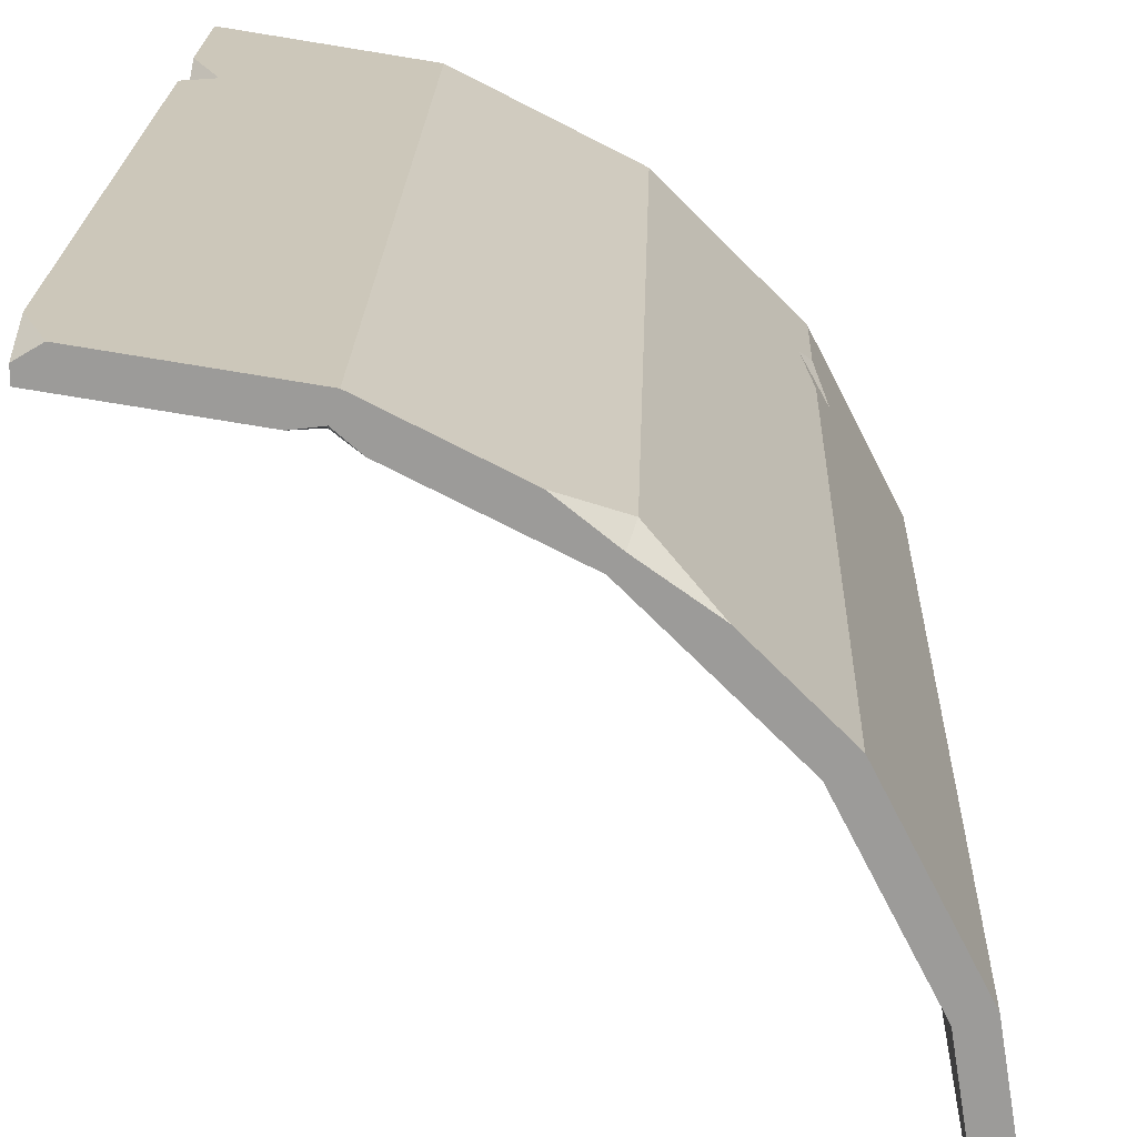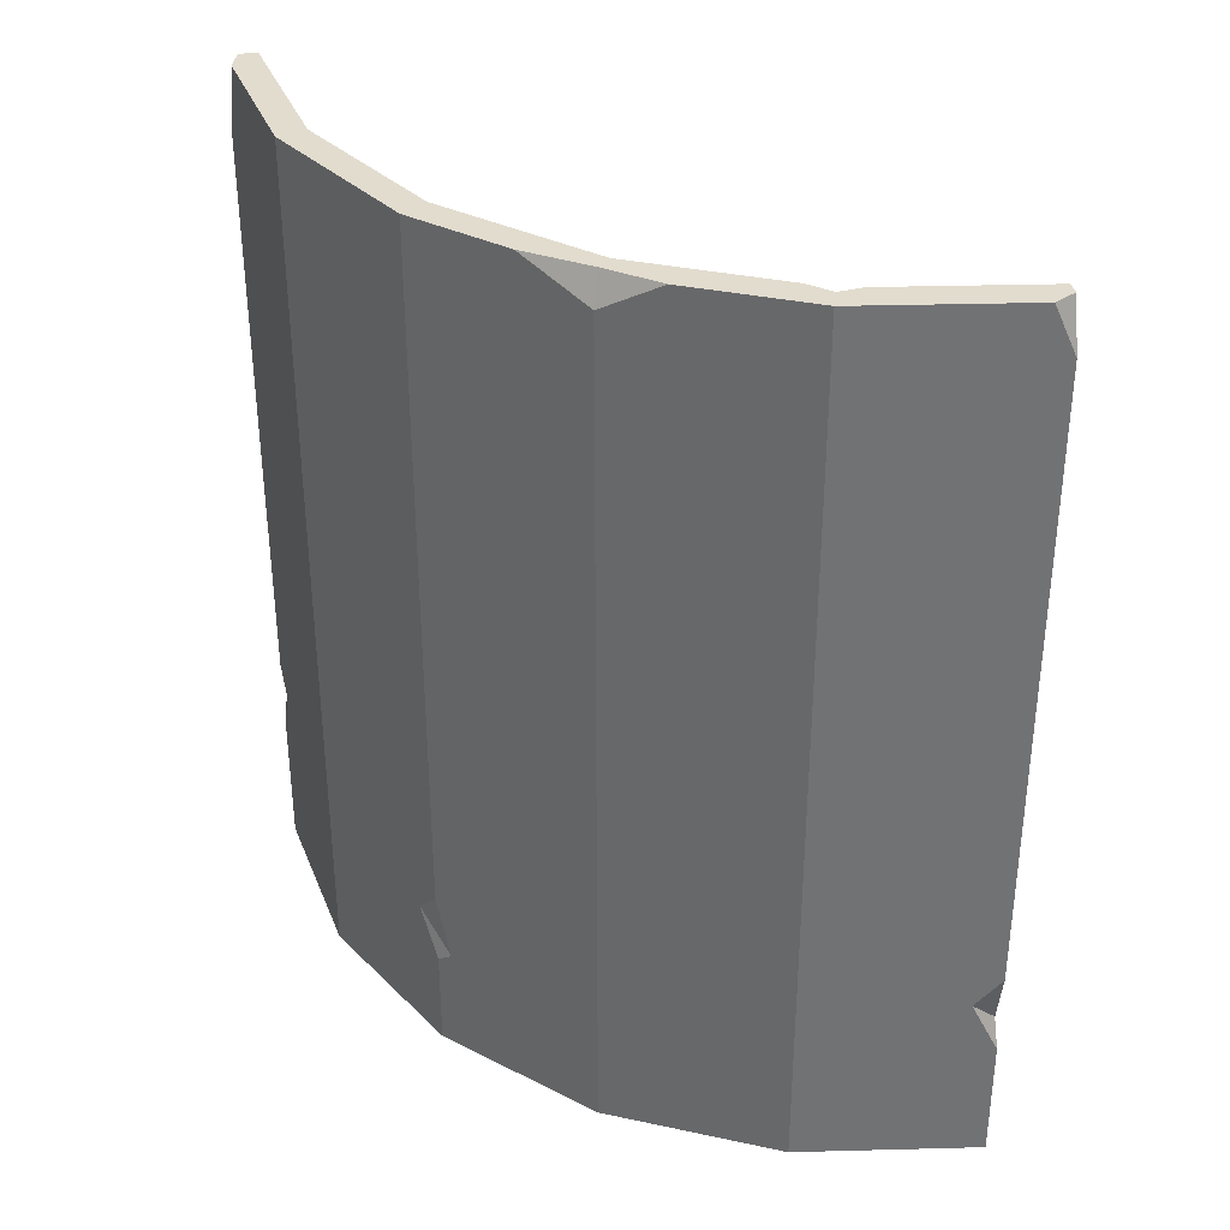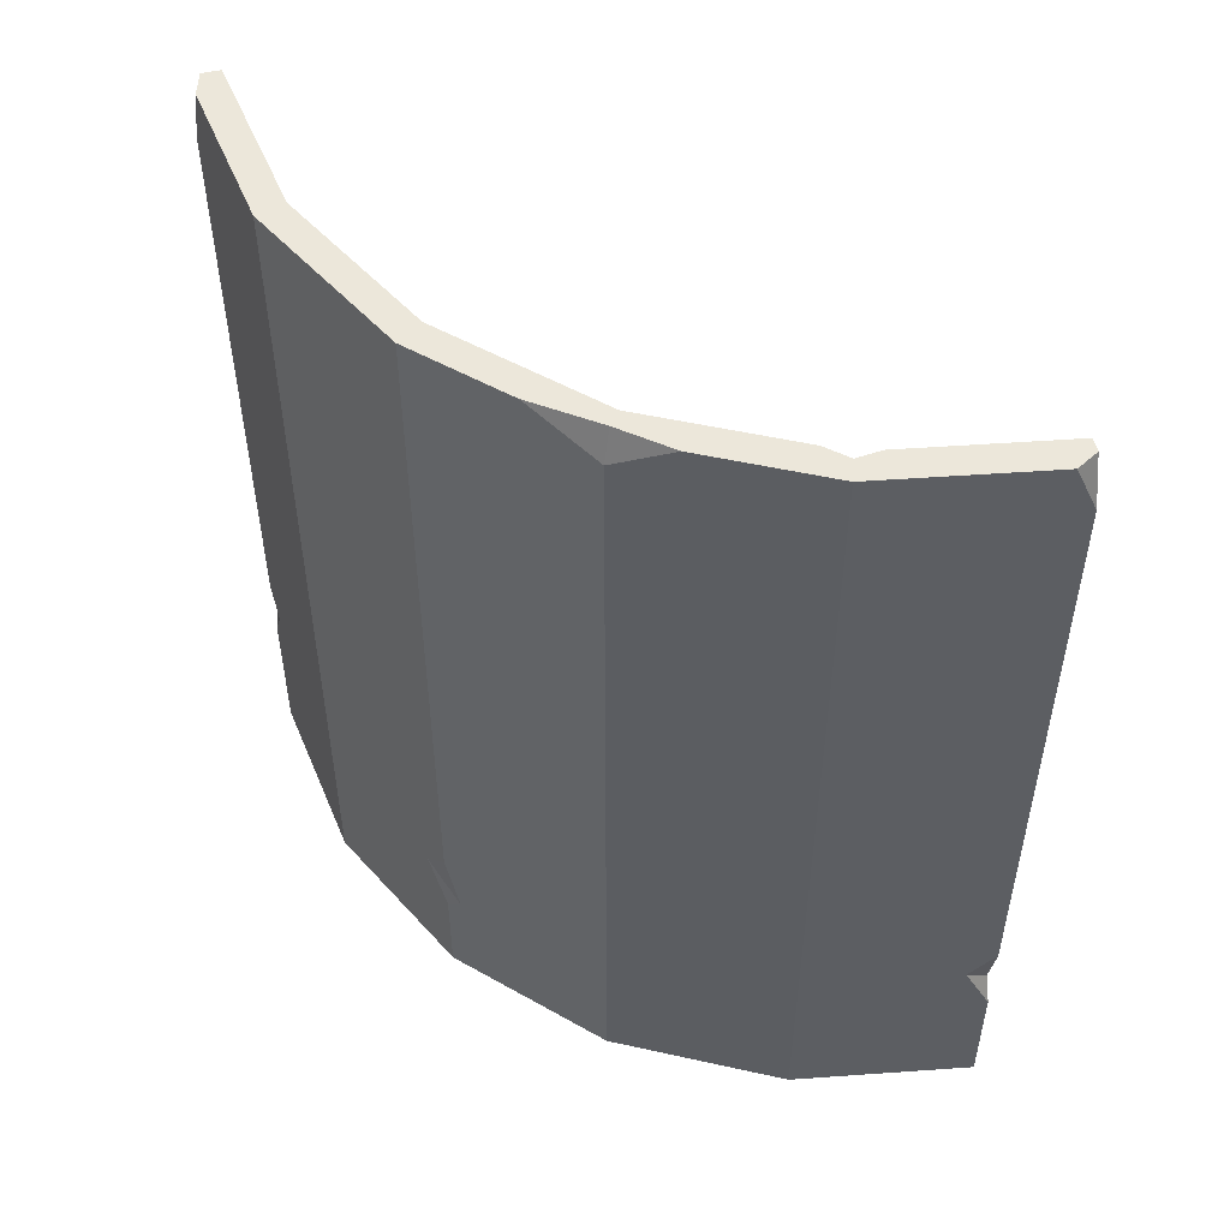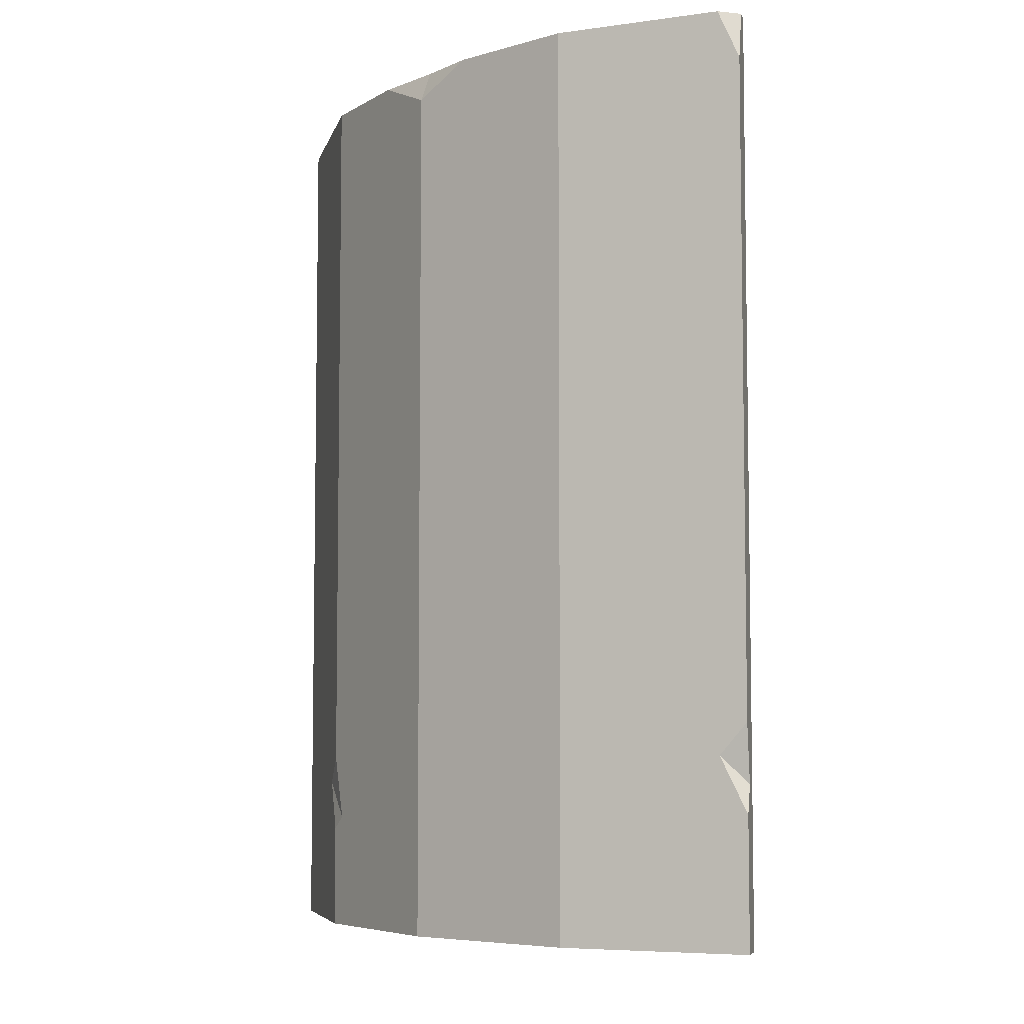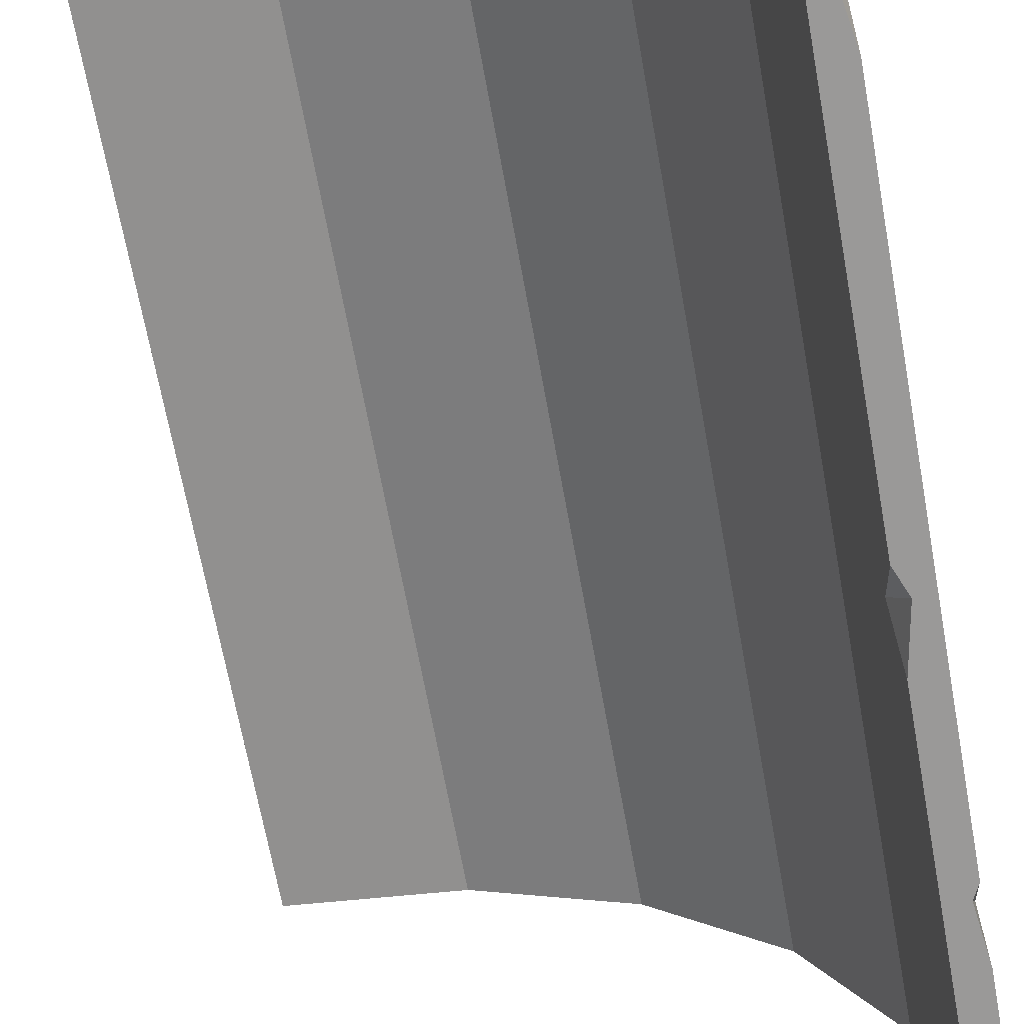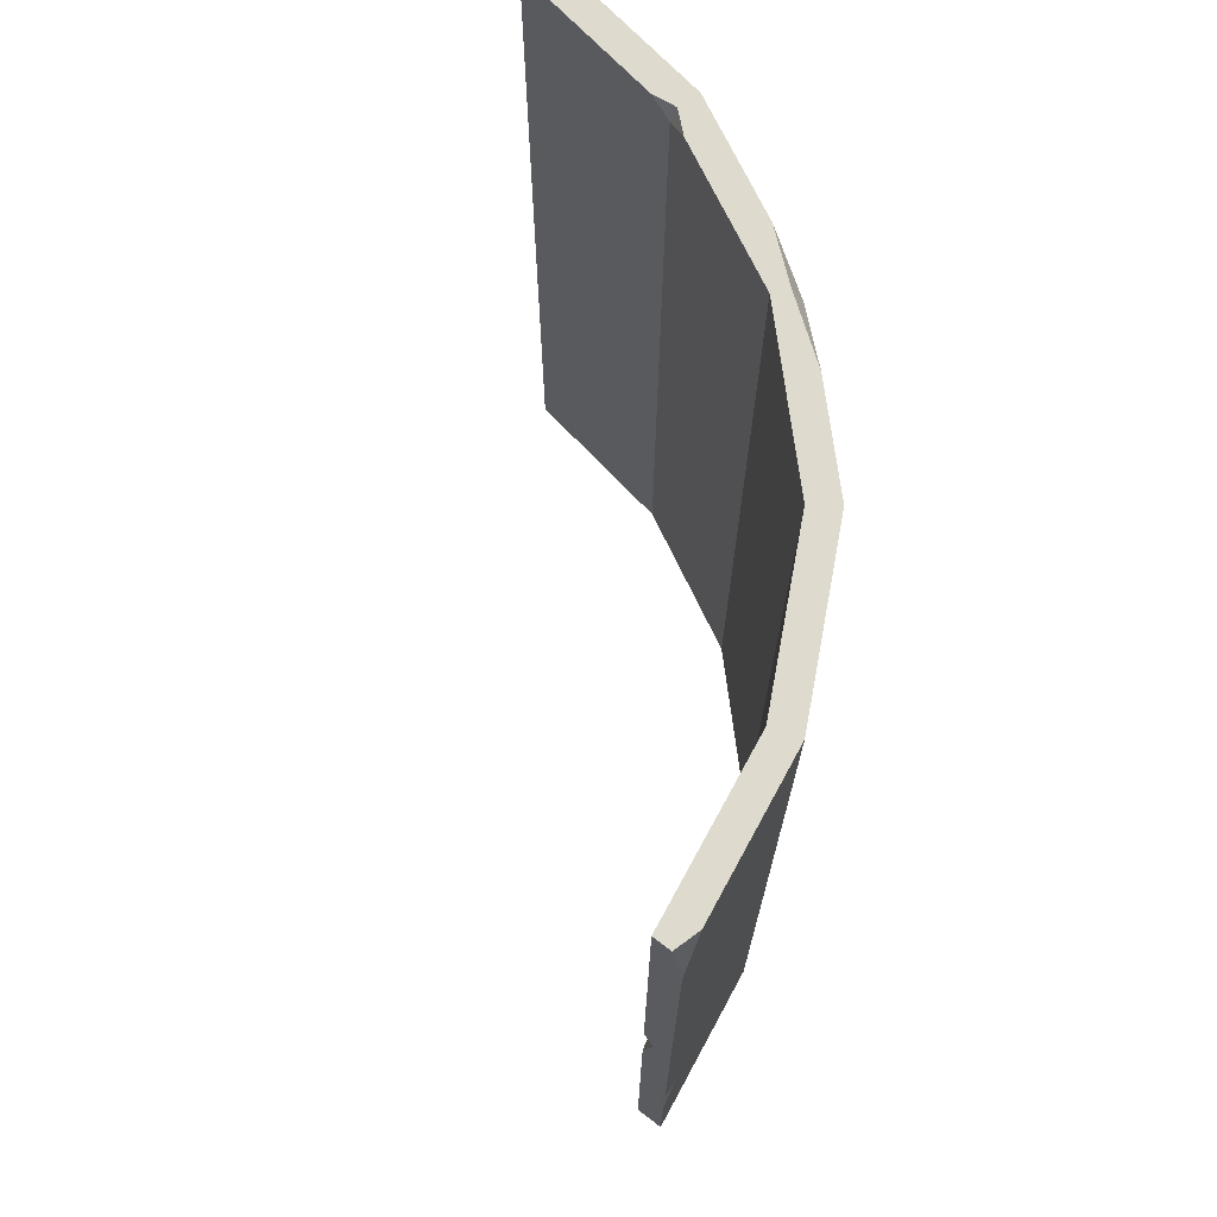
<metadata>
{"format":"obj","ext":"obj","renderer":"f3d","projection":"perspective","resolution":1024,"background":"white","views":[{"elev":20.1,"azim":-178.3,"up":"+Z"},{"elev":34.7,"azim":-11.0,"up":"+Y"},{"elev":51.2,"azim":-13.4,"up":"+Y"},{"elev":-6.2,"azim":13.9,"up":"+Y"},{"elev":-69.1,"azim":-169.6,"up":"+Z"},{"elev":71.1,"azim":-142.4,"up":"+Y"}]}
</metadata>
<code>
v -117.6 0 161.8
v -111.7 0 153.7
v -115.3 300 158.4
v -111.7 300 153.7
v -190.2 300 61.8
v -180.7 300 58.71
v -190.2 0 61.8
v -180.7 0 58.71
v -153.7 300 111.7
v -161.8 300 117.6
v -161.8 0 117.6
v -153.7 0 111.7
v 0 0 200
v 0 0 190
v -0 300 194.6
v 0 300 190
v -196.2 300 0
v -190 300 0
v -200 0 0
v -190 0 0
v -58.71 294.6 180.7
v -61.8 300 190.2
v -61.8 0 190.2
v -58.71 0 180.7
v 0 283.9 200
v -7.089 300 198.9
v -198.6 300 8.689
v -200 277.2 0
v -135.3 300 144
v -117.6 289.6 161.8
v -99.96 300 170.8
v -66.28 300 176.8
v -59.43 300 182.9
v -51.23 300 181.9
v -190 129.7 0
v -200 50.15 0
v -190 158.9 0
v -200 74.01 0
v -188.4 146.9 10.3
v -193.8 149.9 0
v -197.6 69.33 0
v -198.8 64.72 7.763
v -161.8 59.63 117.6
v -166.1 50.53 109.1
v -161.8 34.27 117.6
v -158 38.16 121.4
v 0 42.7 200
v 0 71.22 200
v 0 52.04 195.4
v -8.941 60.92 198.6
f 10 29 9
f 3 4 29
f 4 9 29
f 11 12 1
f 1 12 2
f 2 12 4
f 4 12 9
f 29 30 3
f 10 9 5
f 5 9 6
f 7 8 11
f 11 8 12
f 9 12 6
f 6 12 8
f 49 15 48
f 48 15 25
f 4 2 3
f 3 2 30
f 2 1 30
f 23 24 13
f 13 24 14
f 14 24 16
f 24 21 16
f 21 34 16
f 48 50 49
f 5 6 27
f 18 17 6
f 6 17 27
f 19 20 7
f 7 20 8
f 42 5 38
f 27 28 5
f 38 5 28
f 32 33 21
f 30 31 3
f 1 2 23
f 23 2 24
f 24 2 21
f 4 32 2
f 21 2 32
f 33 34 21
f 26 25 15
f 38 28 40
f 40 28 37
f 18 37 17
f 28 17 37
f 28 27 17
f 46 30 43
f 10 43 29
f 43 30 29
f 1 23 30
f 22 31 23
f 23 31 30
f 22 33 31
f 33 32 31
f 3 31 4
f 32 4 31
f 22 26 33
f 33 26 34
f 16 34 15
f 26 15 34
f 20 41 35
f 39 40 37
f 39 8 35
f 40 35 38
f 38 35 41
f 35 40 39
f 8 20 35
f 6 37 18
f 39 6 8
f 39 37 6
f 41 42 38
f 36 7 42
f 36 42 41
f 36 20 19
f 36 41 20
f 19 7 36
f 5 42 7
f 7 44 5
f 44 7 45
f 7 11 45
f 44 46 43
f 45 46 44
f 46 45 1
f 11 1 45
f 1 30 46
f 44 43 5
f 5 43 10
f 23 13 47
f 23 50 22
f 23 47 50
f 49 50 47
f 13 14 47
f 47 14 49
f 14 16 49
f 49 16 15
f 50 48 22
f 26 22 25
f 22 48 25

</code>
